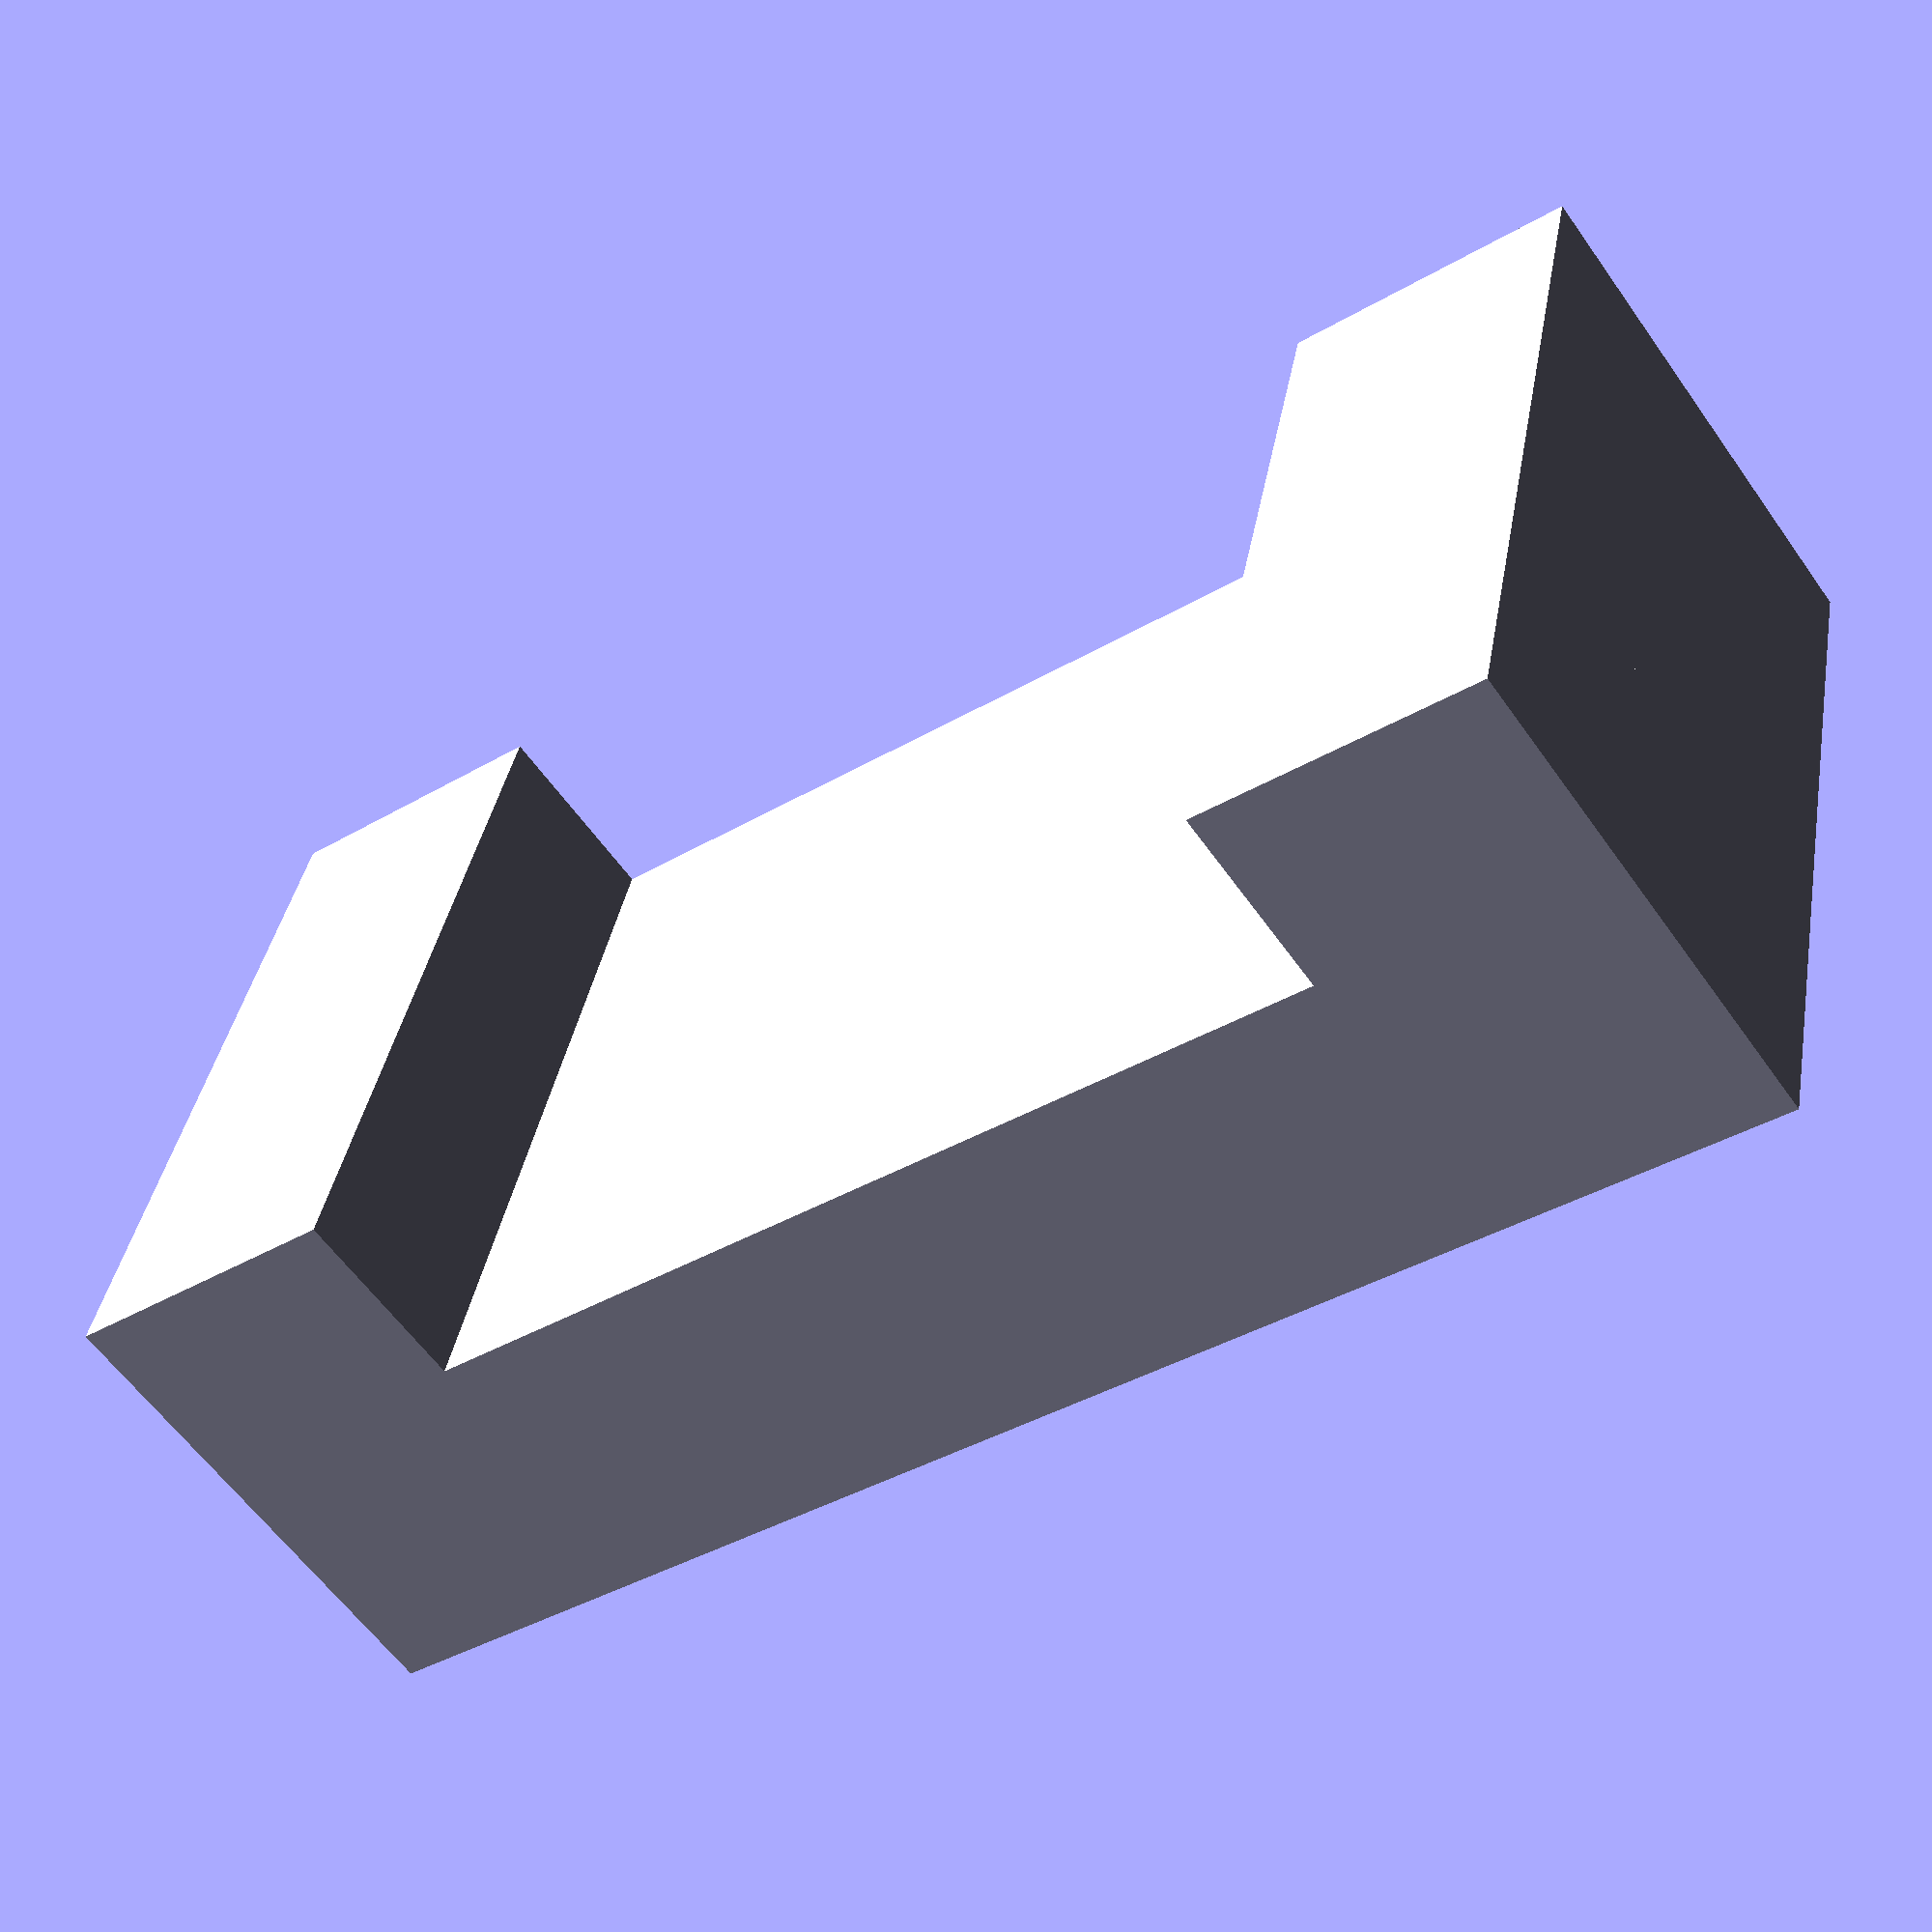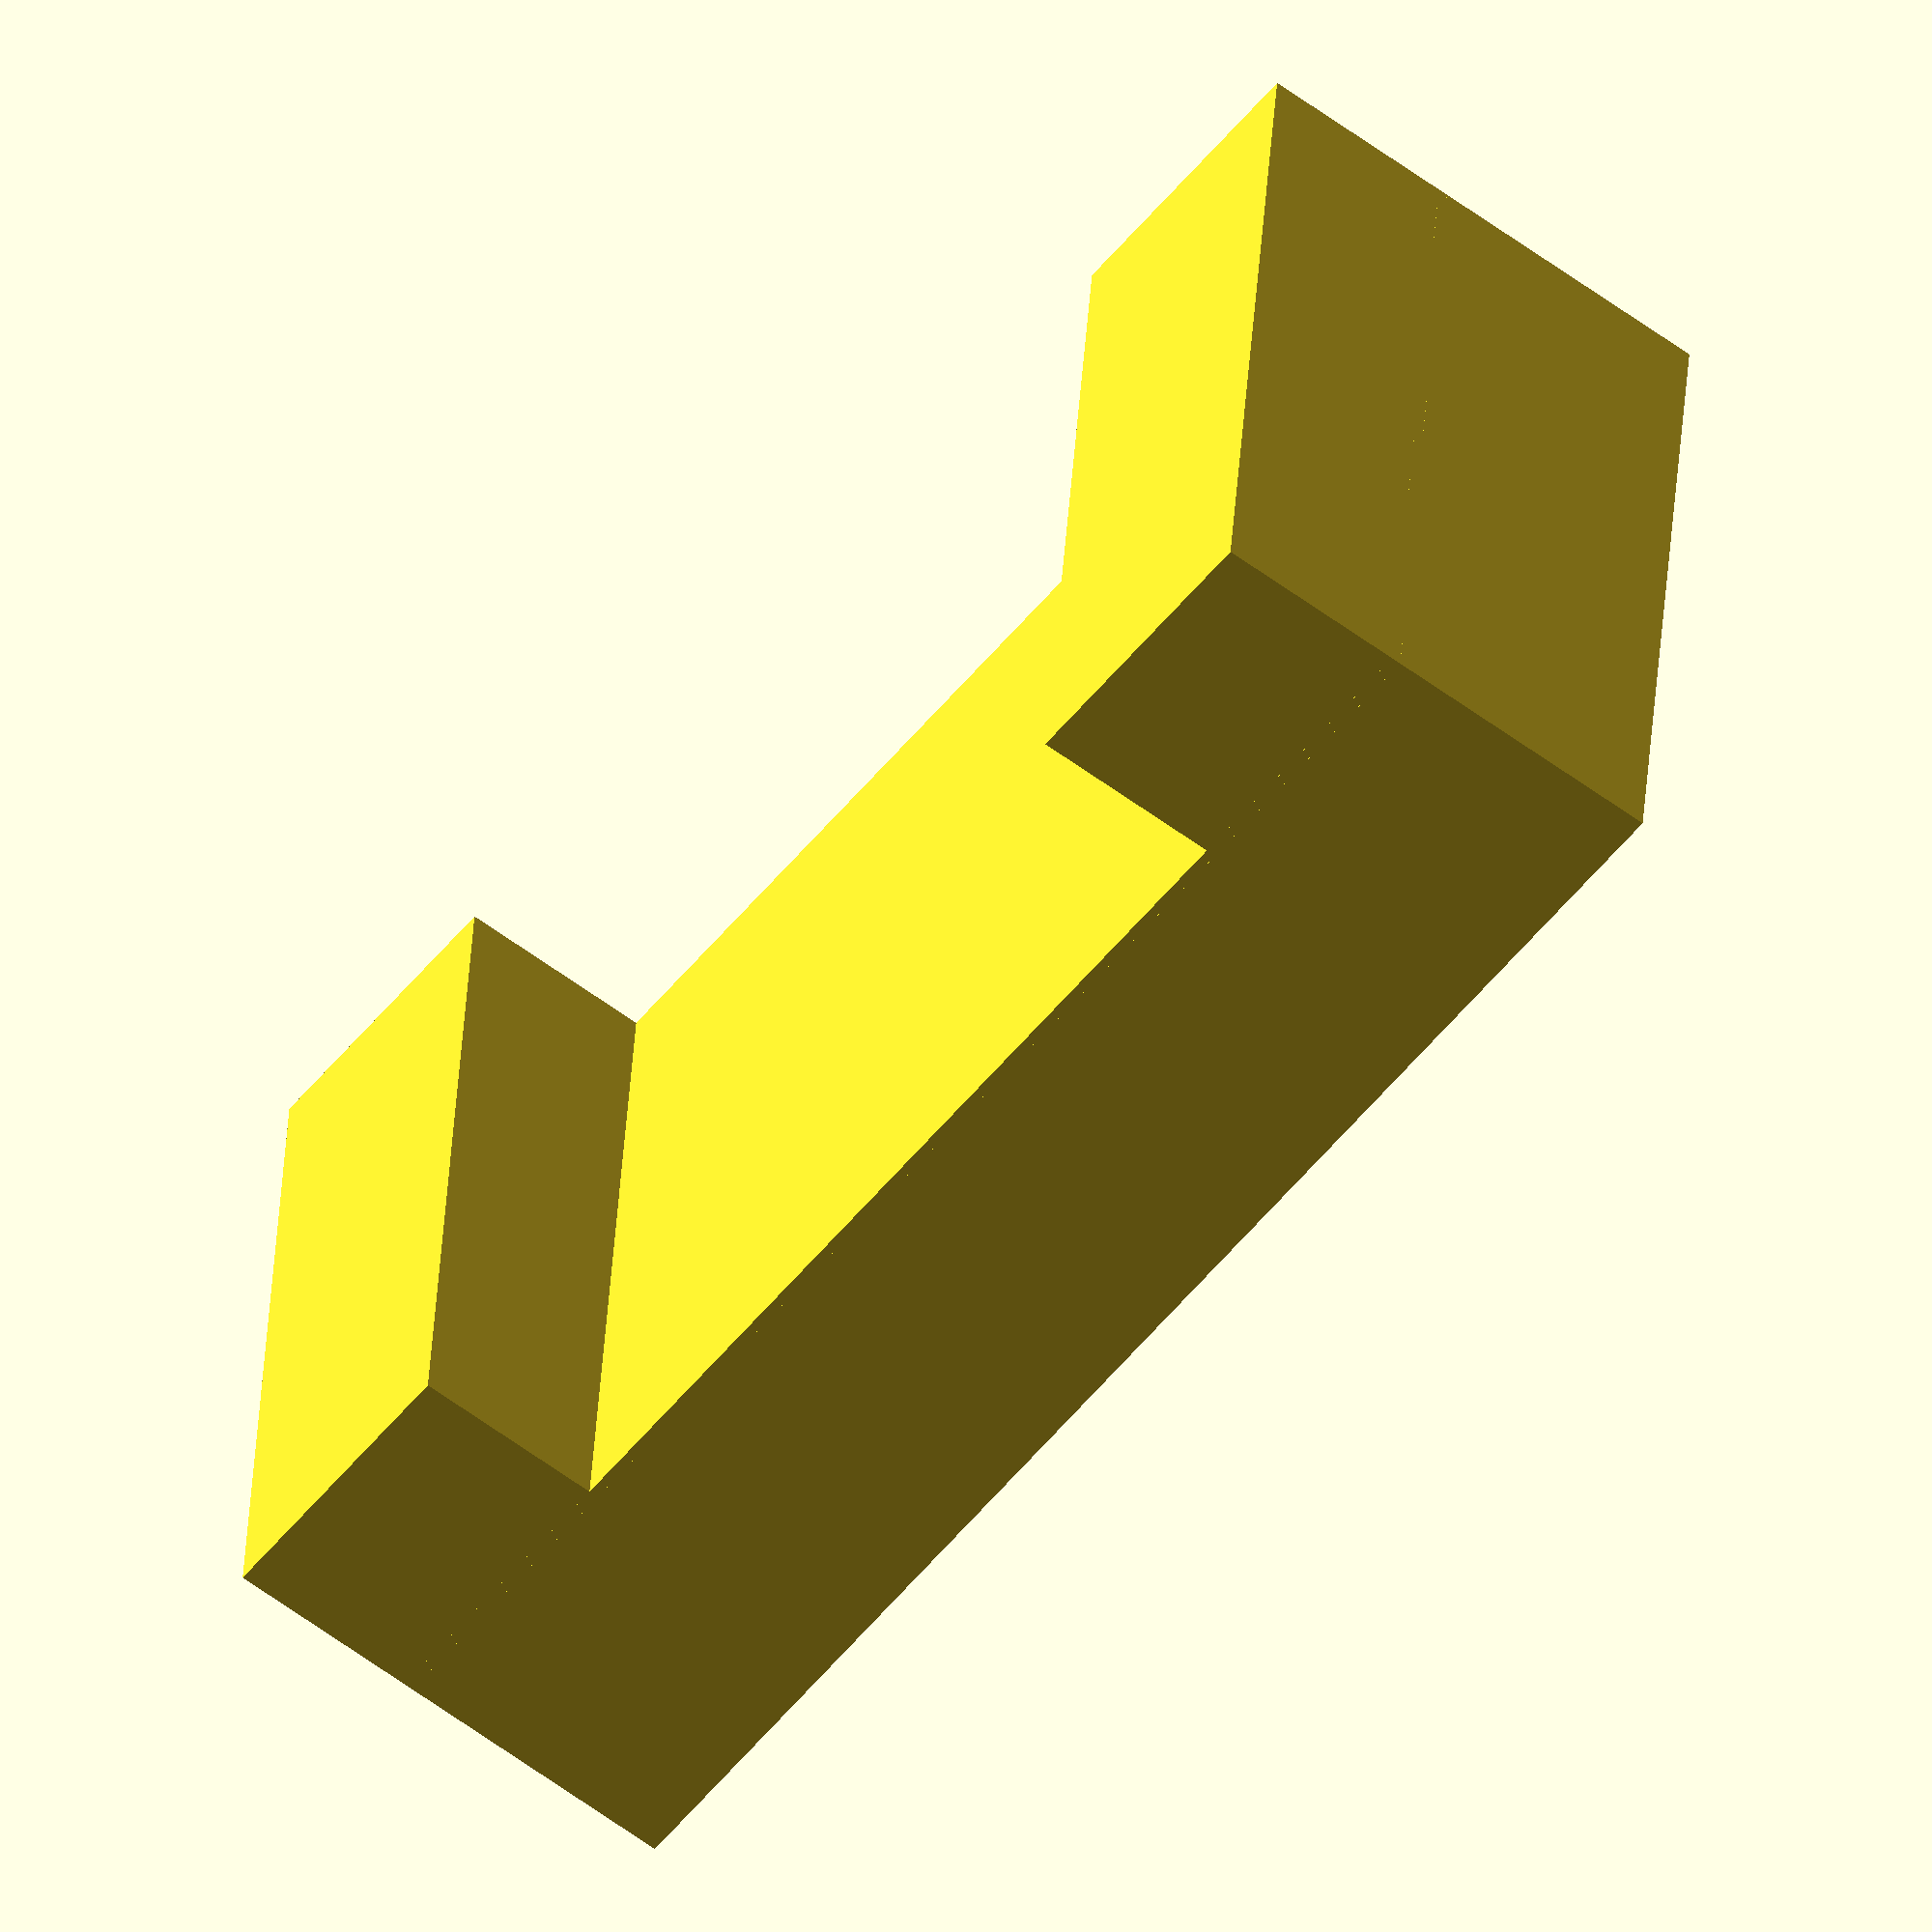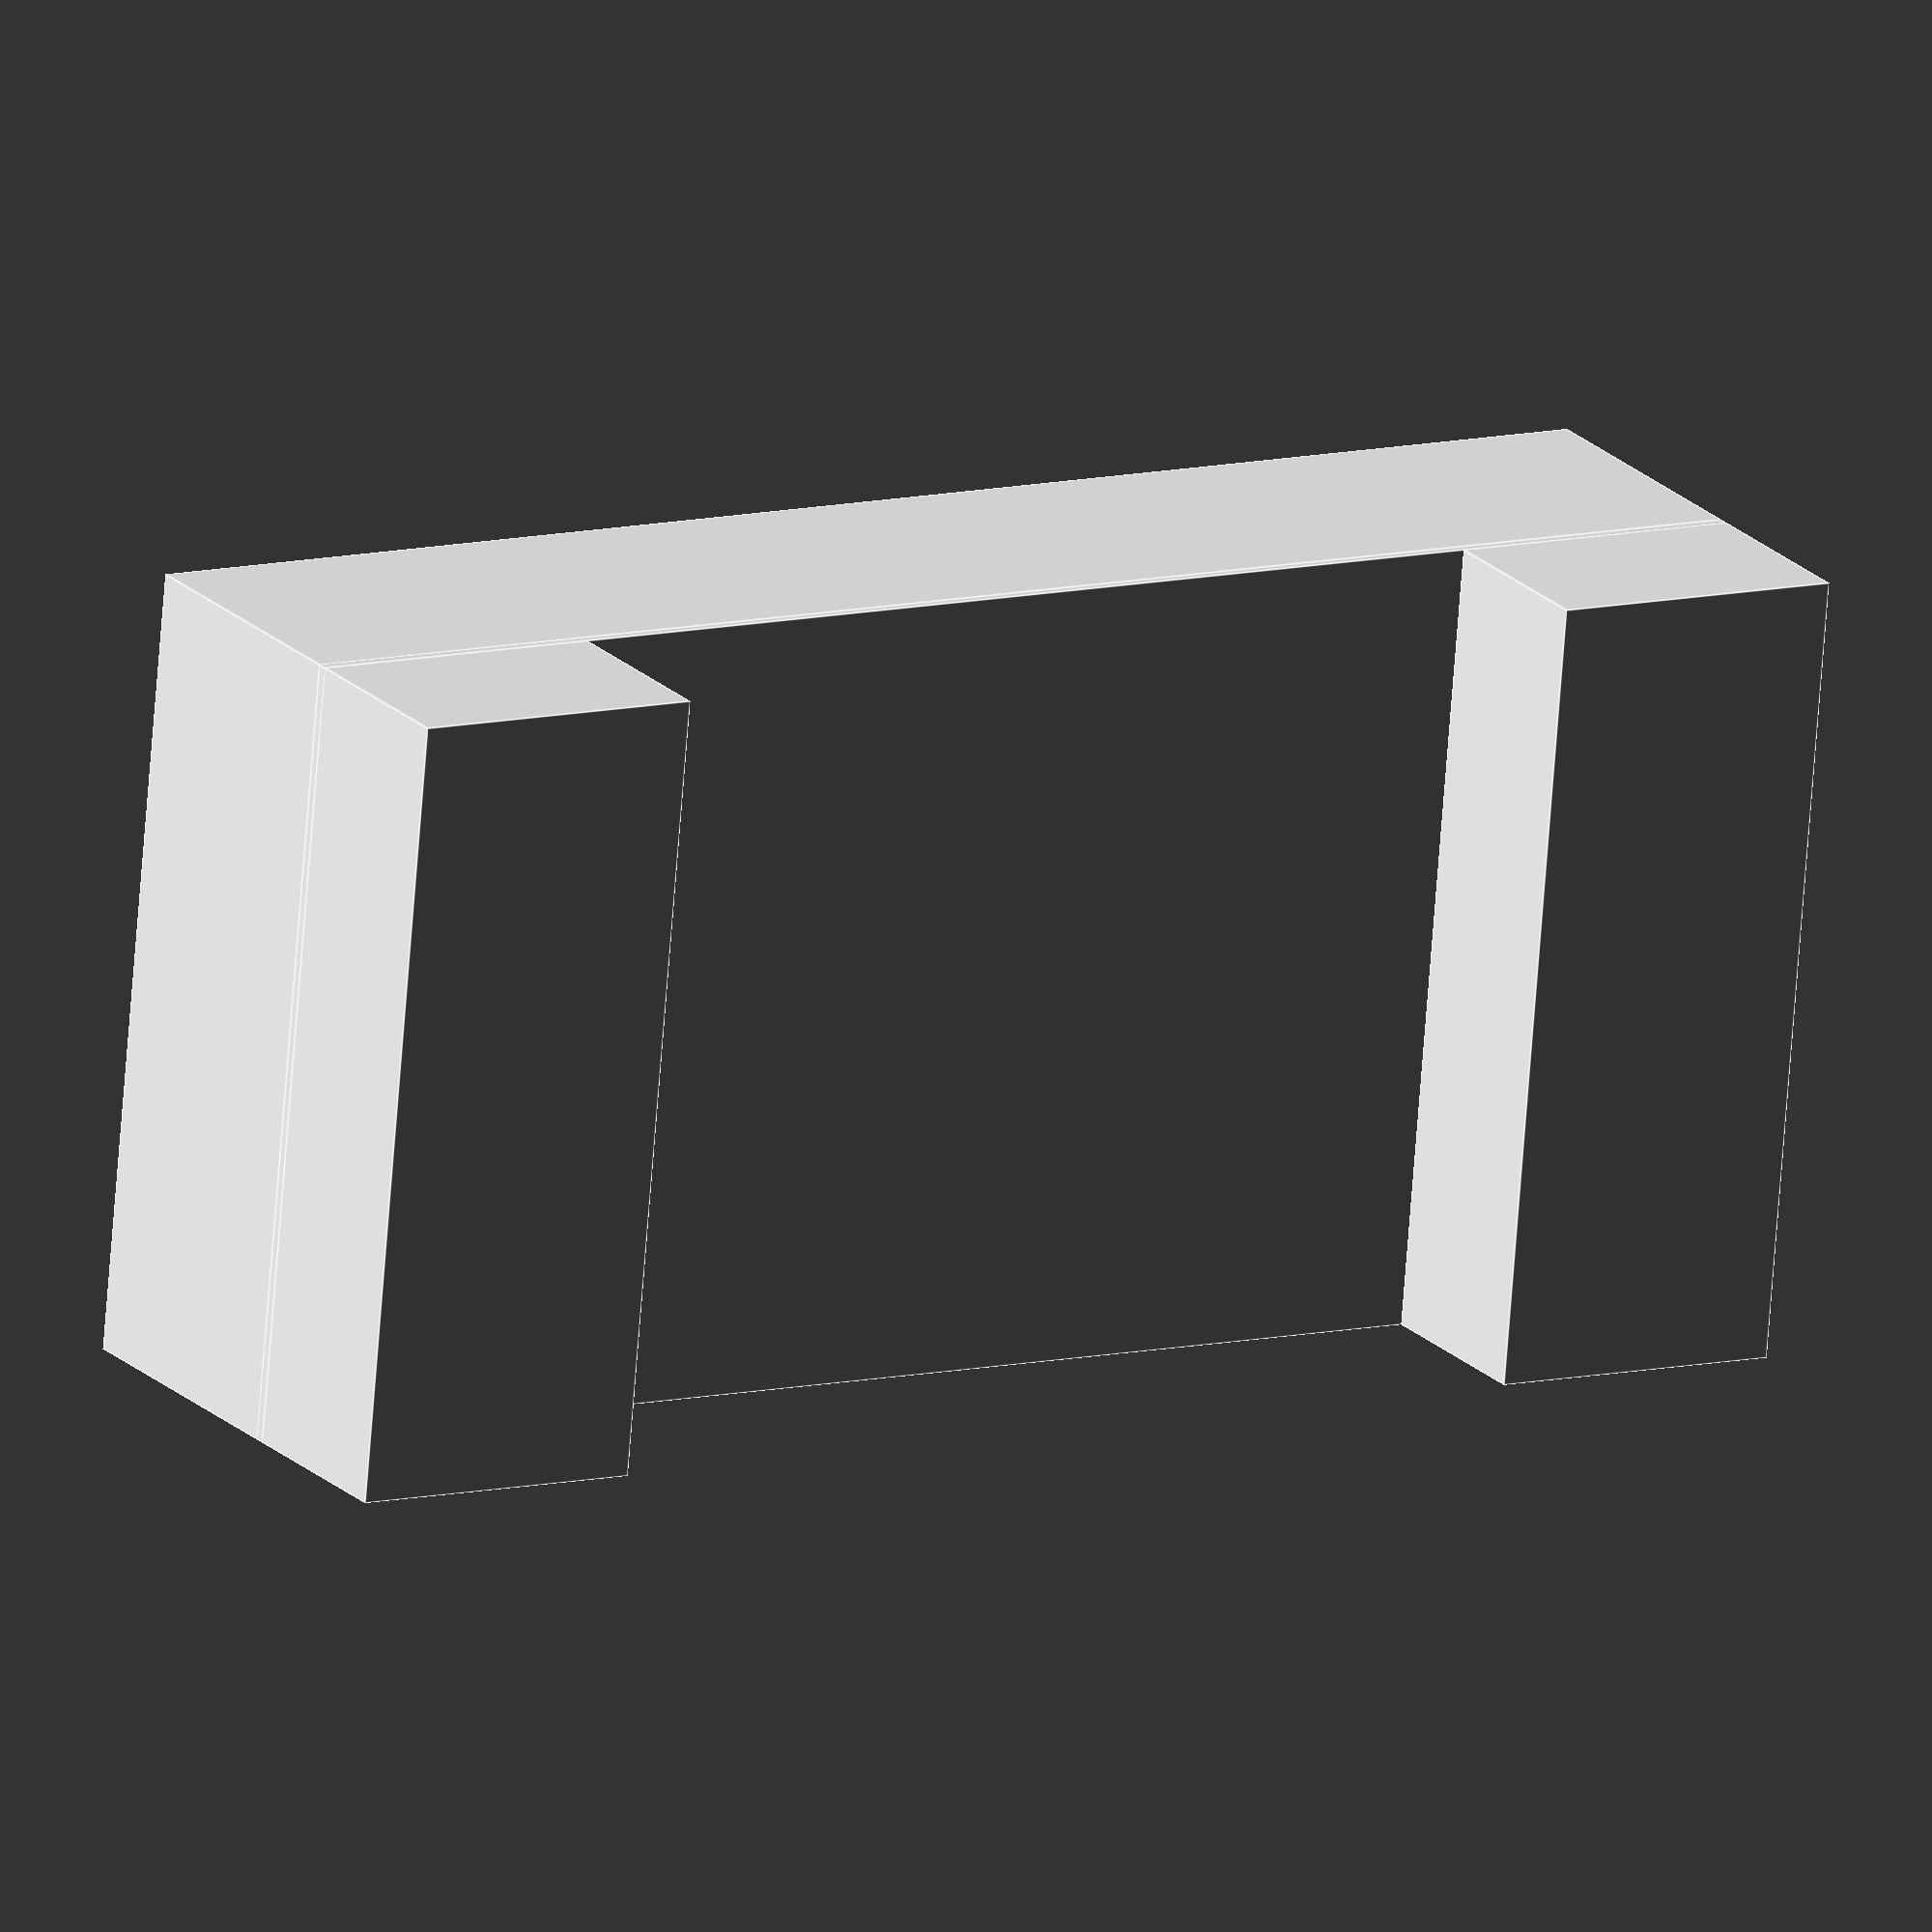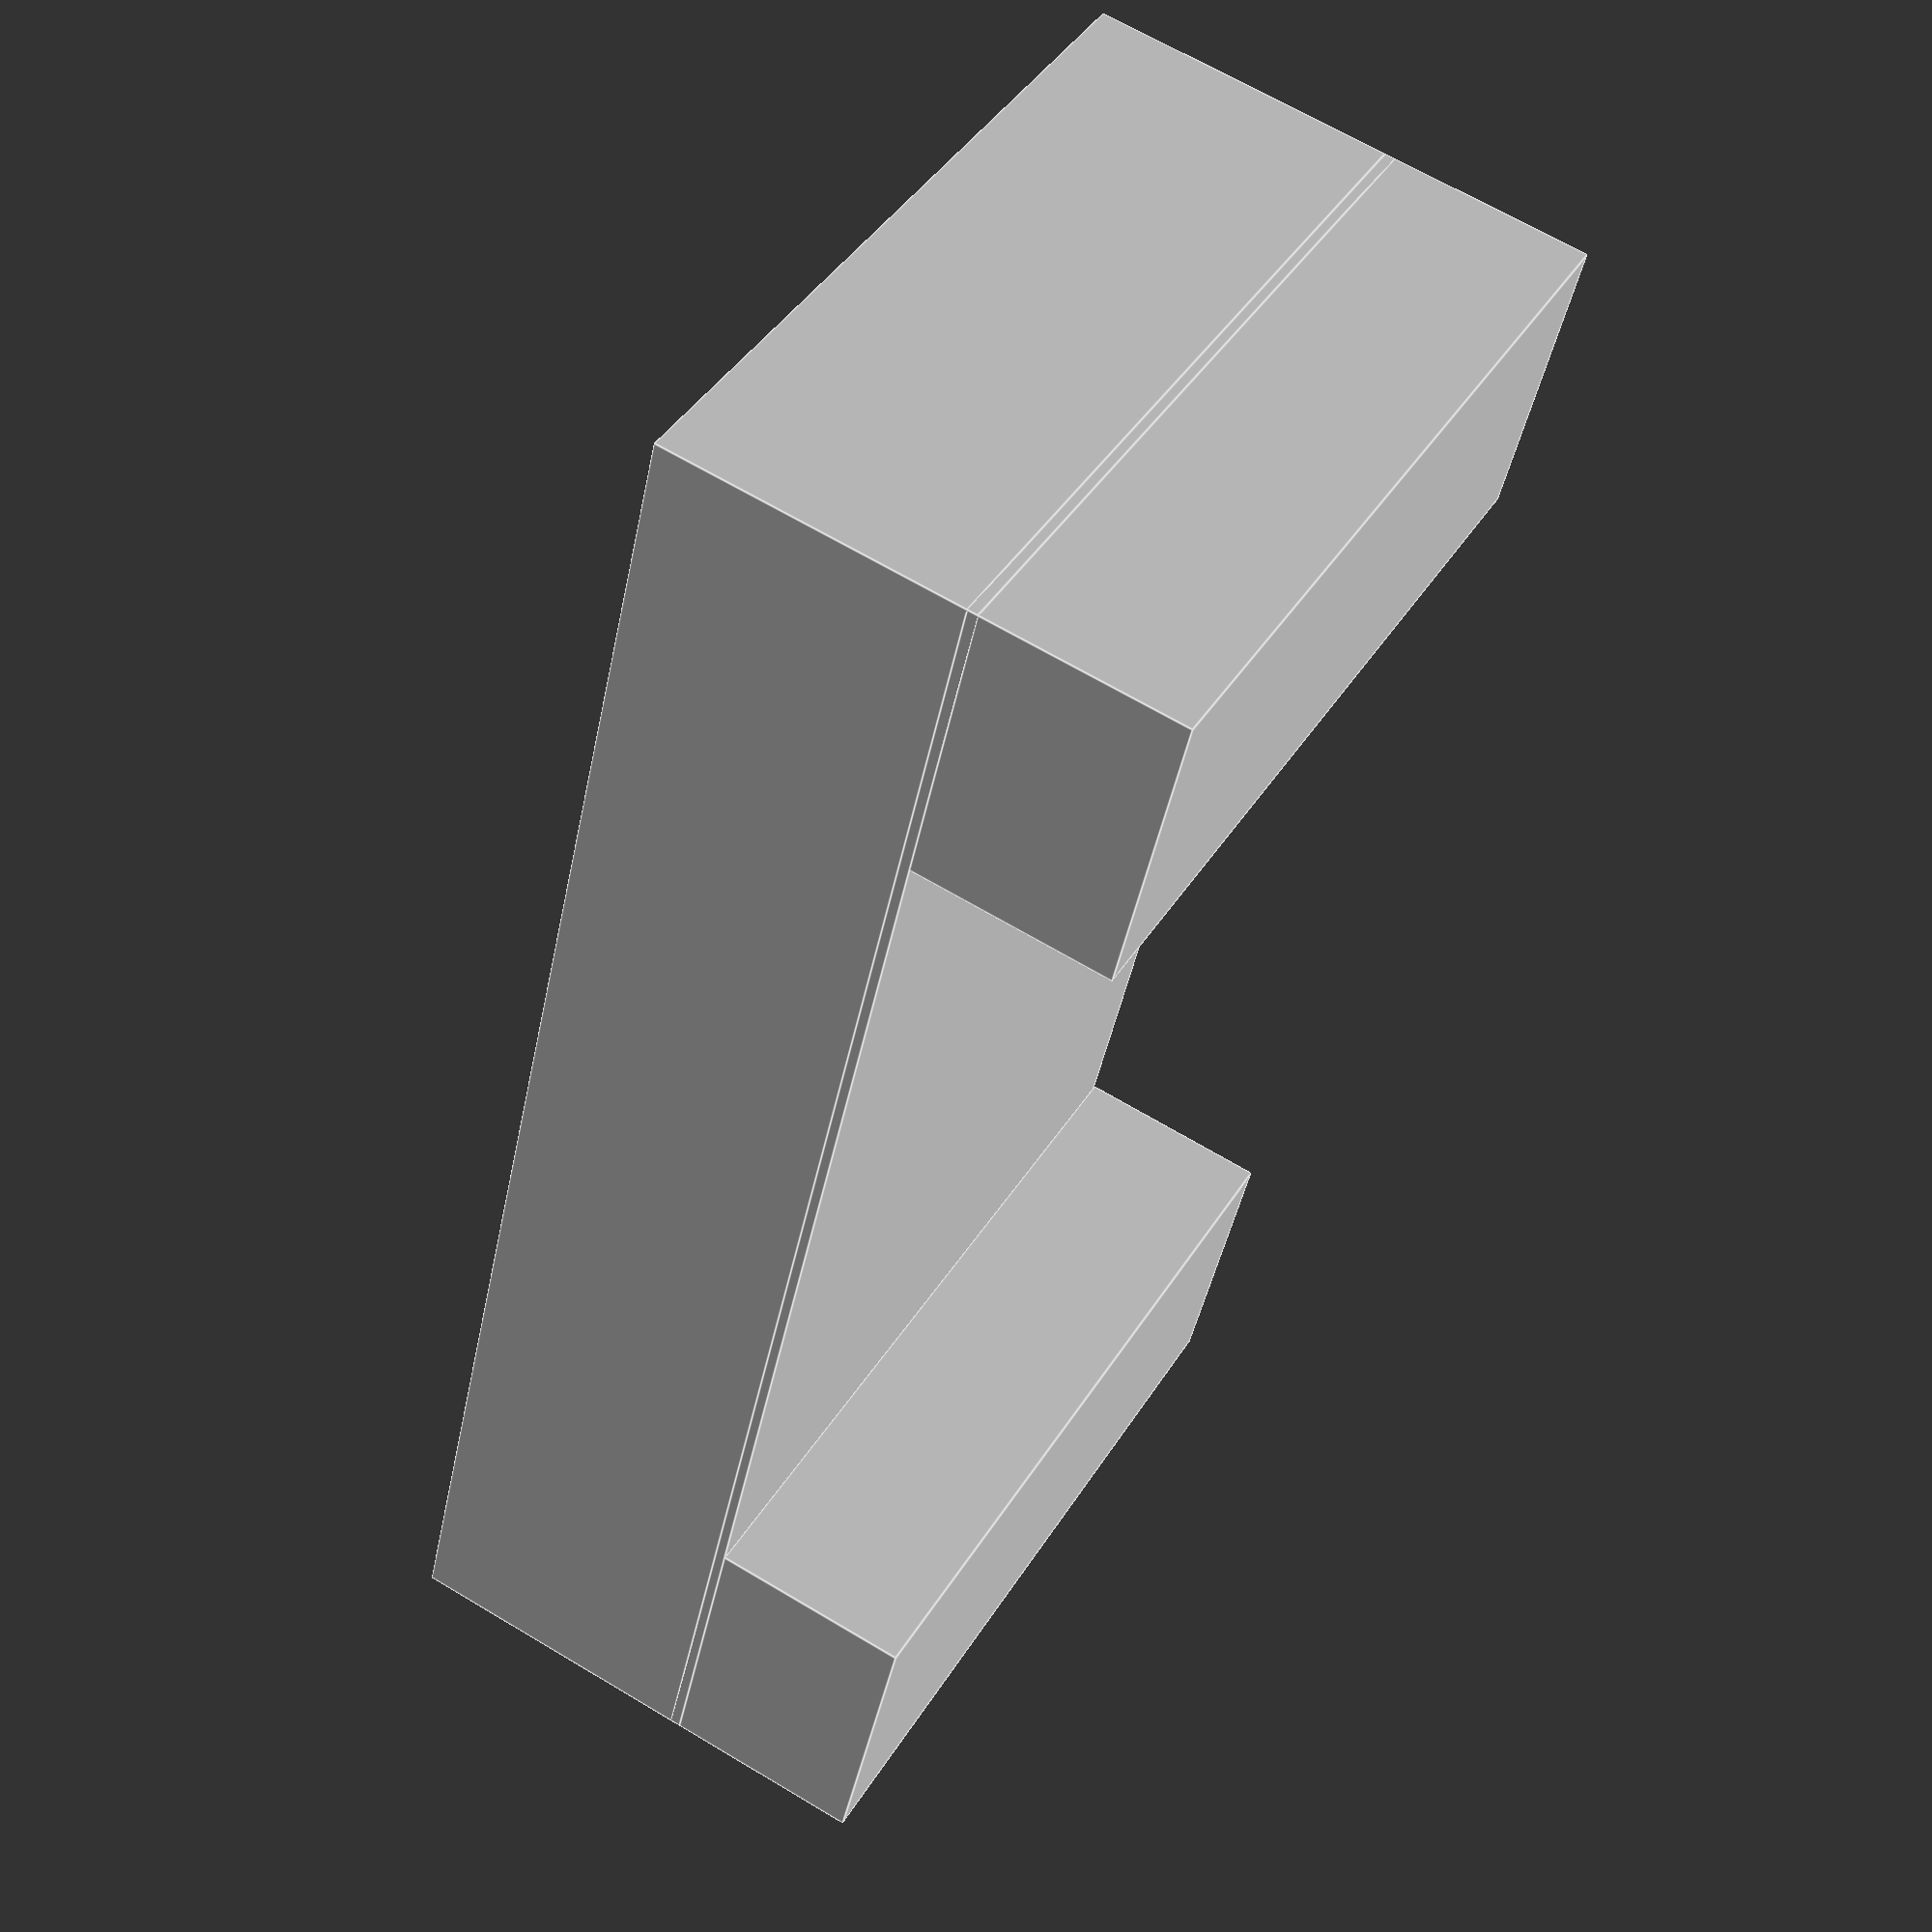
<openscad>
layer_height = 0.1;

cube([3, 8, 2]);
translate([13, 0, 0]) {
	cube([3, 8, 2]);
}
translate([0, 0, 2]) {
	cube([16, 8, layer_height]);
}
difference() {
	translate([0, 0, 2 + layer_height]) {
		cube([16, 8, 3]);
	}
	translate([8, 4, 2 + layer_height]) {
		cylinder(r=2, h=3, $fn=30);
	}
}
</openscad>
<views>
elev=59.1 azim=347.9 roll=214.9 proj=p view=solid
elev=59.1 azim=354.6 roll=232.5 proj=o view=wireframe
elev=339.9 azim=354.9 roll=149.7 proj=o view=edges
elev=114.2 azim=248.1 roll=58.9 proj=p view=edges
</views>
